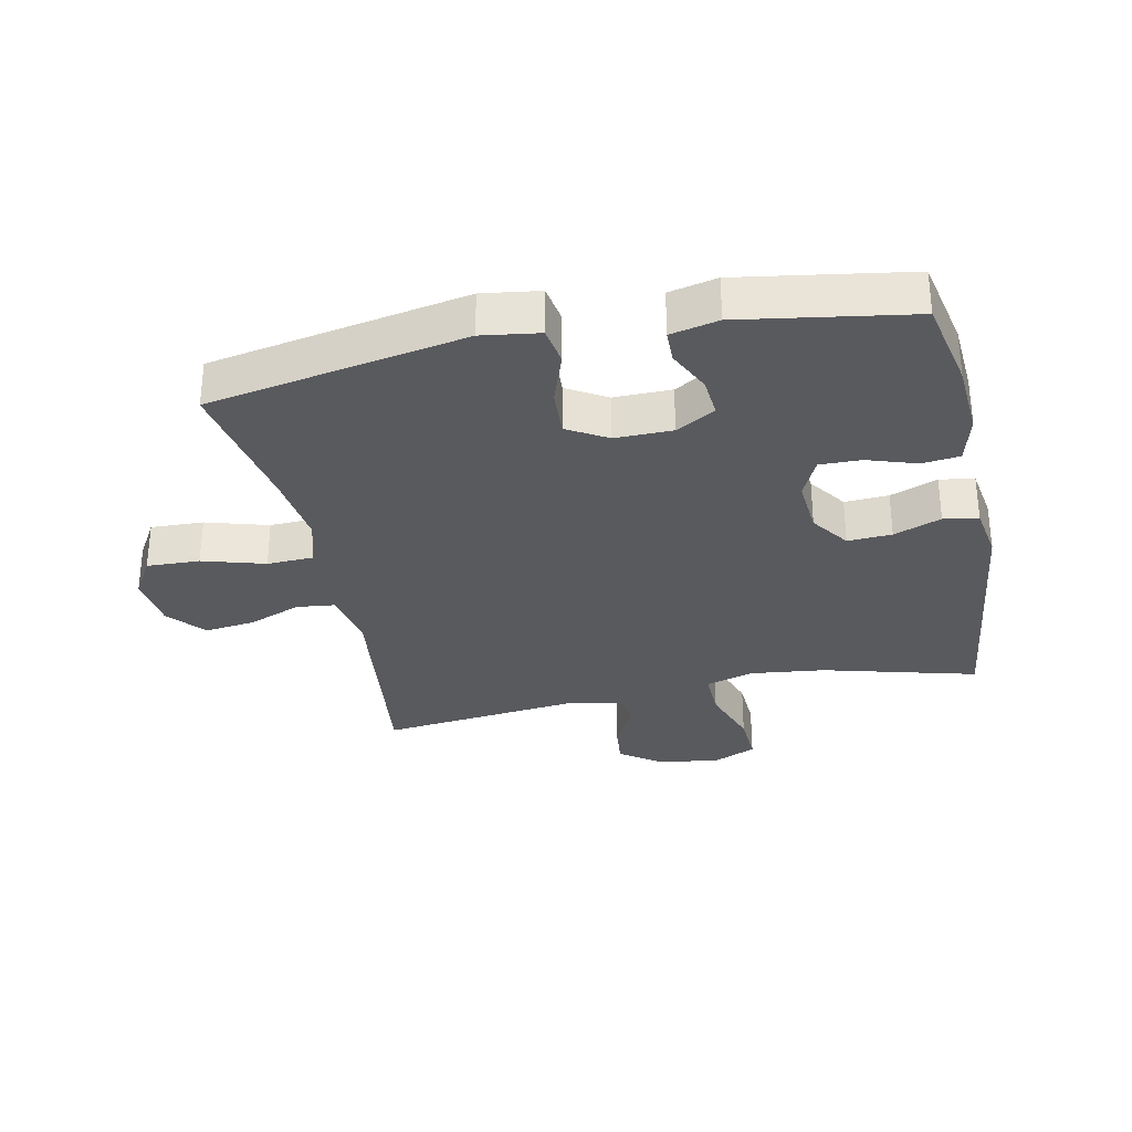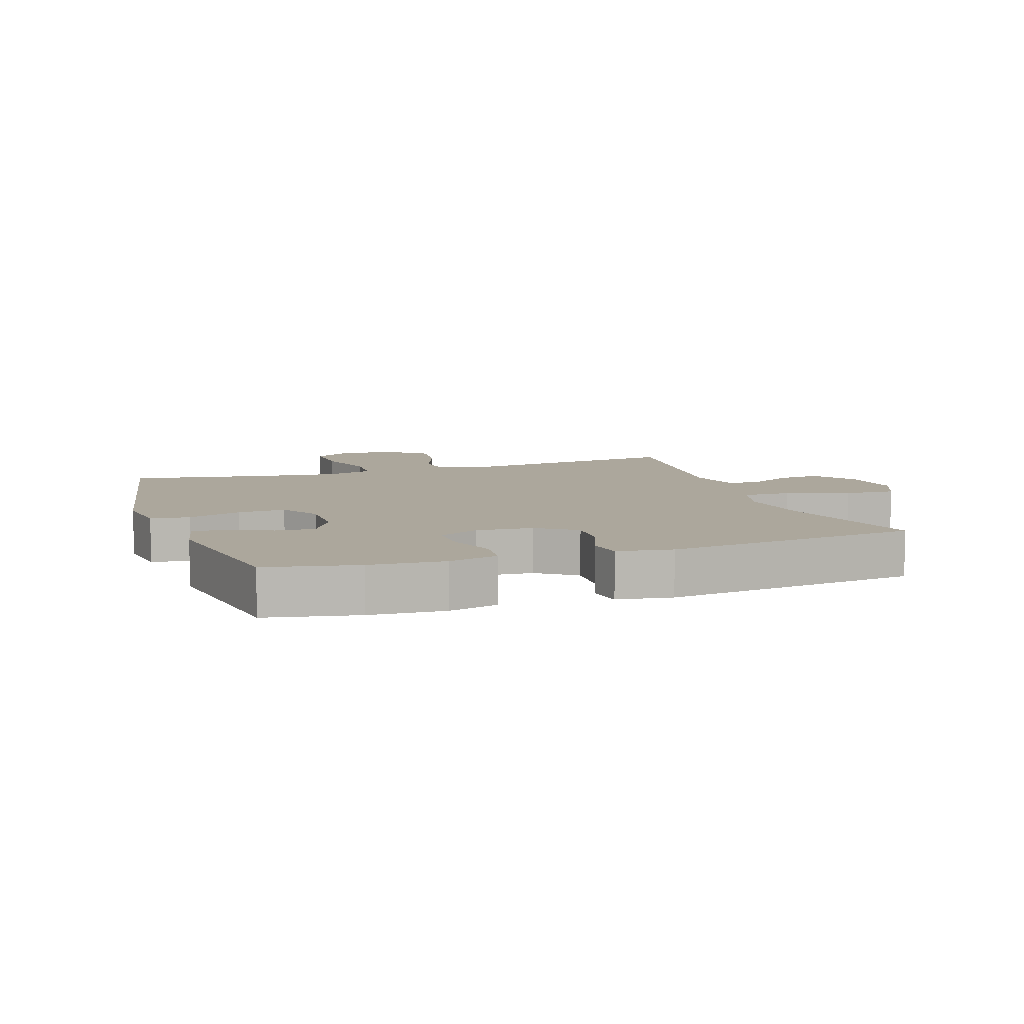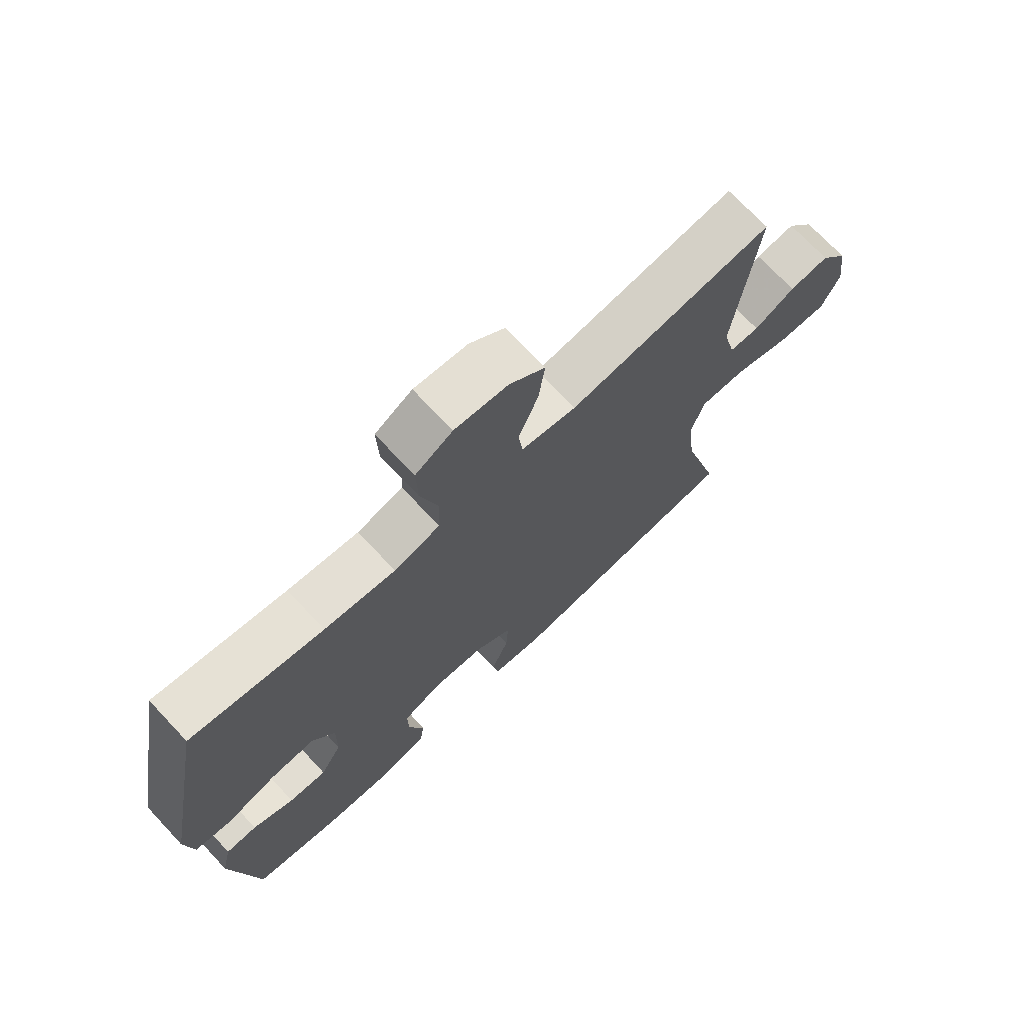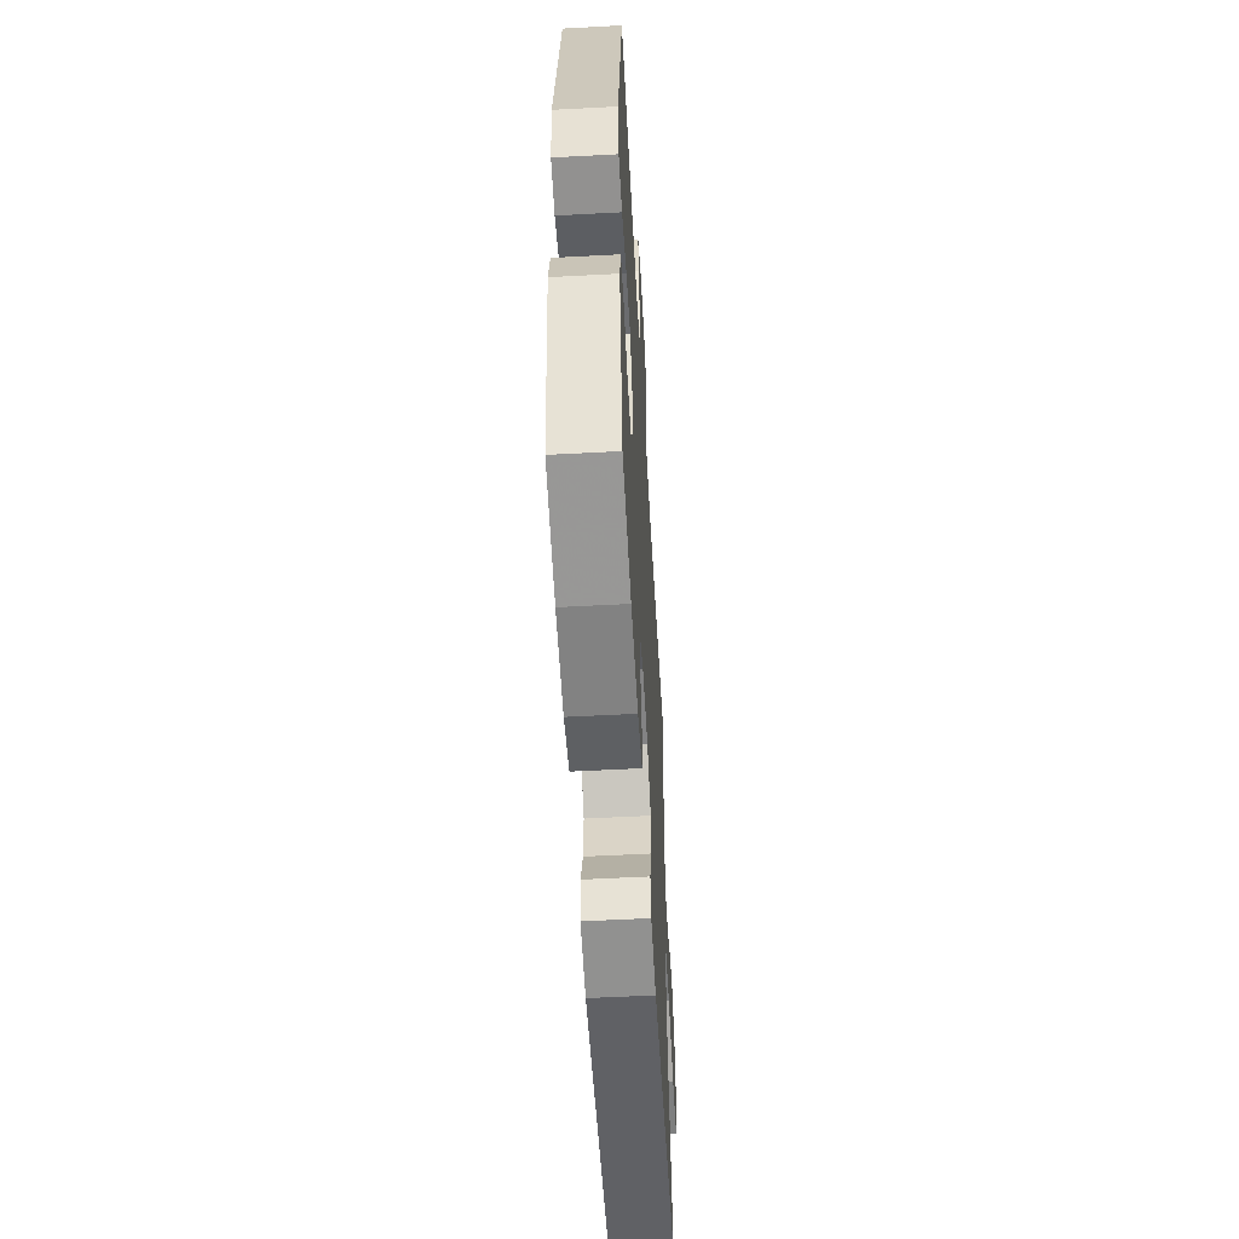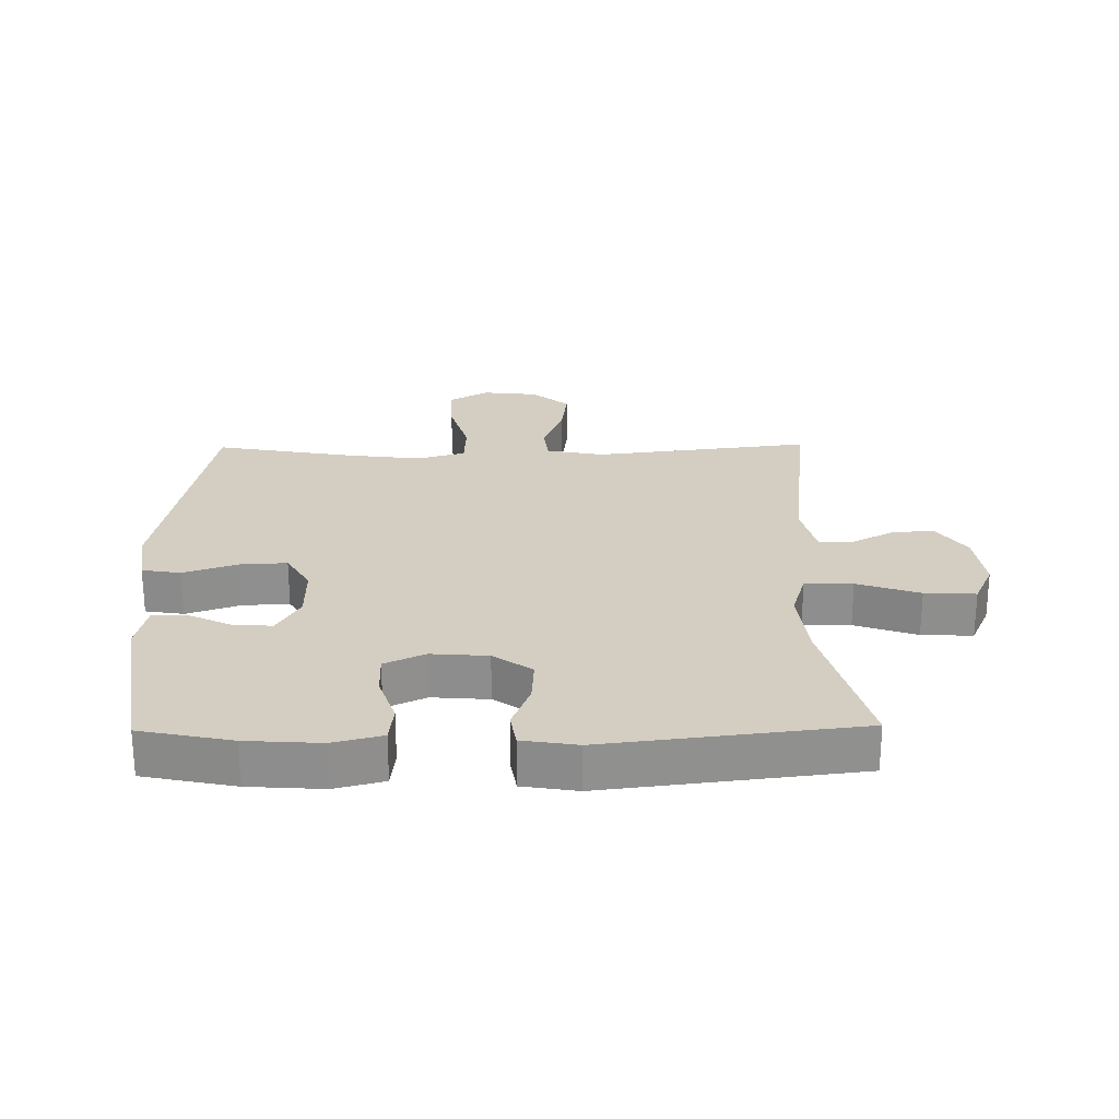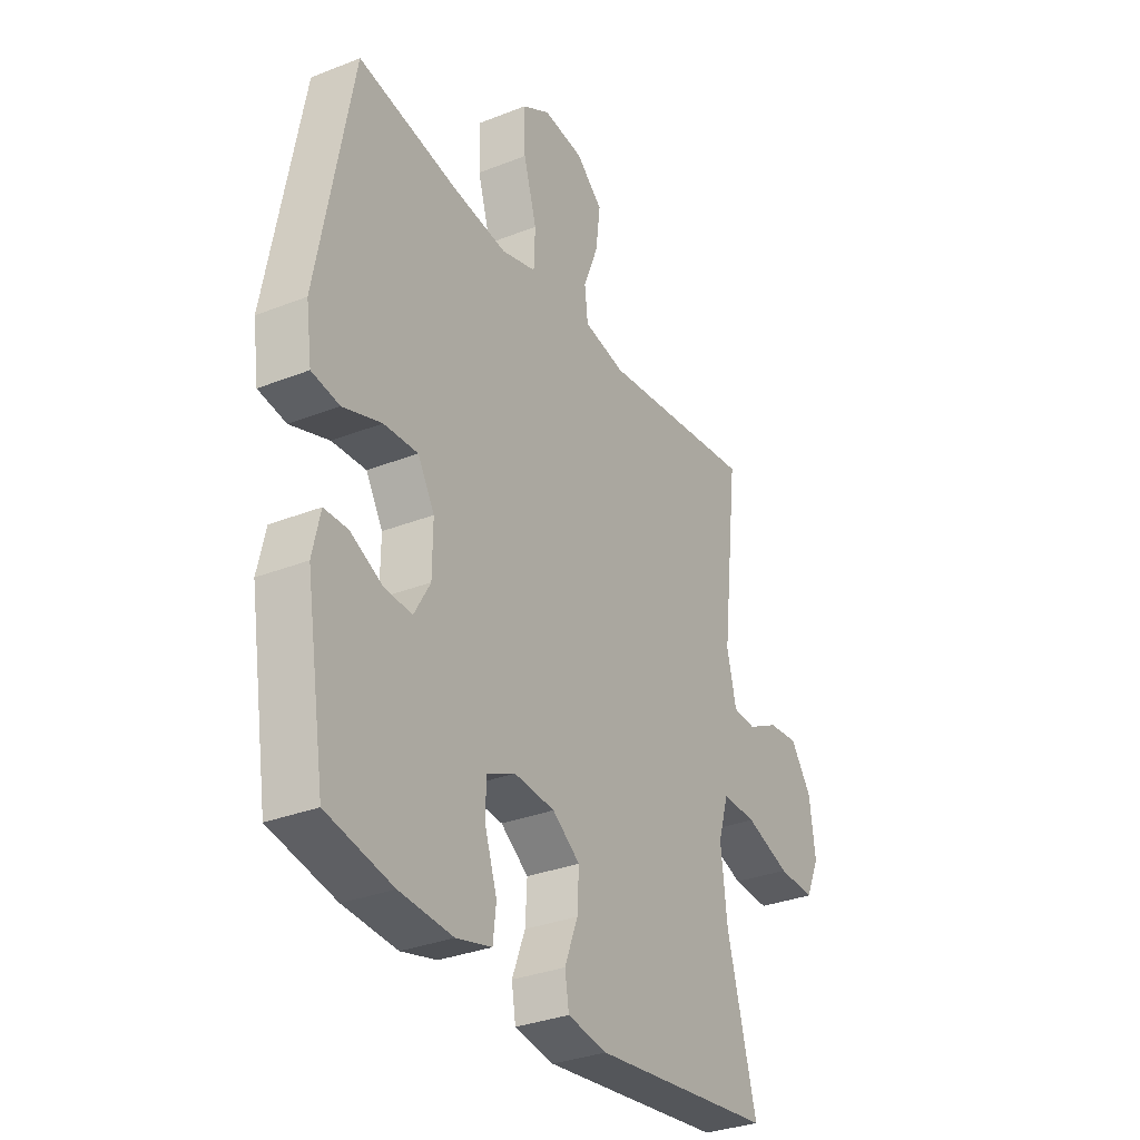
<metadata>
{"format":"obj","ext":"obj","renderer":"f3d","projection":"perspective","resolution":1024,"background":"white","views":[{"elev":-31.2,"azim":101.8,"up":"+Y"},{"elev":8.3,"azim":161.0,"up":"+Y"},{"elev":72.1,"azim":136.8,"up":"+Z"},{"elev":-56.8,"azim":93.2,"up":"+Z"},{"elev":24.9,"azim":179.2,"up":"+Y"},{"elev":-32.0,"azim":119.1,"up":"+Z"}]}
</metadata>
<code>
v 0.5 0.07 -0.5
v 0.355 0.07 -0.53
v 0.237 0.07 -0.538
v 0.159 0.07 -0.518
v 0.152 0.07 -0.458
v 0.178 0.07 -0.38
v 0.179 0.07 -0.314
v 0.115 0.07 -0.284
v 0.025 0.07 -0.291
v -0.036 0.07 -0.334
v -0.032 0.07 -0.404
v -0.003 0.07 -0.479
v -0.012 0.07 -0.534
v -0.099 0.07 -0.548
v -0.5 0.07 -0.5
v -0.435 0.07 -0.256
v -0.421 0.07 -0.136
v -0.444 0.07 -0.06
v -0.52 0.07 -0.062
v -0.619 0.07 -0.096
v -0.7 0.07 -0.1
v -0.731 0.07 -0.032
v -0.718 0.07 0.066
v -0.671 0.07 0.132
v -0.604 0.07 0.125
v -0.535 0.07 0.089
v -0.484 0.07 0.092
v -0.463 0.07 0.179
v -0.5 0.07 0.5
v -0.155 0.07 0.458
v -0.063 0.07 0.476
v -0.056 0.07 0.537
v -0.089 0.07 0.621
v -0.099 0.07 0.701
v -0.04 0.07 0.751
v 0.049 0.07 0.761
v 0.111 0.07 0.724
v 0.108 0.07 0.64
v 0.079 0.07 0.541
v 0.082 0.07 0.467
v 0.159 0.07 0.445
v 0.278 0.07 0.46
v 0.5 0.07 0.5
v 0.576 0.07 0.092
v 0.563 0.07 0.001
v 0.502 0.07 -0.009
v 0.417 0.07 0.02
v 0.342 0.07 0.024
v 0.305 0.07 -0.039
v 0.306 0.07 -0.13
v 0.342 0.07 -0.192
v 0.405 0.07 -0.187
v 0.474 0.07 -0.154
v 0.526 0.07 -0.155
v 0.543 0.07 -0.231
v 0.5 0 -0.5
v 0.355 0 -0.53
v 0.237 0 -0.538
v 0.159 0 -0.518
v 0.152 0 -0.458
v 0.178 0 -0.38
v 0.179 0 -0.314
v 0.115 0 -0.284
v 0.025 0 -0.291
v -0.036 0 -0.334
v -0.032 0 -0.404
v -0.003 0 -0.479
v -0.012 0 -0.534
v -0.099 0 -0.548
v -0.5 0 -0.5
v -0.435 0 -0.256
v -0.421 0 -0.136
v -0.444 0 -0.06
v -0.52 0 -0.062
v -0.619 0 -0.096
v -0.7 0 -0.1
v -0.731 0 -0.032
v -0.718 0 0.066
v -0.671 0 0.132
v -0.604 0 0.125
v -0.535 0 0.089
v -0.484 0 0.092
v -0.463 0 0.179
v -0.5 0 0.5
v -0.155 0 0.458
v -0.063 0 0.476
v -0.056 0 0.537
v -0.089 0 0.621
v -0.099 0 0.701
v -0.04 0 0.751
v 0.049 0 0.761
v 0.111 0 0.724
v 0.108 0 0.64
v 0.079 0 0.541
v 0.082 0 0.467
v 0.159 0 0.445
v 0.278 0 0.46
v 0.5 0 0.5
v 0.576 0 0.092
v 0.563 0 0.001
v 0.502 0 -0.009
v 0.417 0 0.02
v 0.342 0 0.024
v 0.305 0 -0.039
v 0.306 0 -0.13
v 0.342 0 -0.192
v 0.405 0 -0.187
v 0.474 0 -0.154
v 0.526 0 -0.155
v 0.543 0 -0.231
f 4 5 6
f 3 4 6
f 2 3 6
f 1 2 6
f 55 1 6
f 54 55 6
f 53 54 6
f 52 53 6
f 51 52 6 7
f 50 51 7 8
f 49 50 8 9
f 48 49 9 10
f 45 46 47
f 44 45 47
f 43 44 47
f 42 43 47
f 41 42 47 48
f 40 41 48 10
f 37 38 39
f 36 37 39
f 35 36 39
f 34 35 39
f 33 34 39
f 32 33 39
f 39 40 10
f 32 39 10
f 31 32 10
f 28 29 30
f 30 31 10
f 28 30 10
f 27 28 10
f 24 25 26
f 23 24 26
f 22 23 26
f 21 22 26
f 20 21 26
f 19 20 26
f 18 19 26 27
f 27 10 11
f 18 27 11
f 17 18 11
f 14 15 16
f 13 14 16
f 12 13 16
f 11 12 16
f 11 16 17
f 61 60 59
f 61 59 58
f 61 58 57
f 61 57 56
f 61 56 110
f 61 110 109
f 61 109 108
f 61 108 107
f 62 61 107 106
f 63 62 106 105
f 64 63 105 104
f 65 64 104 103
f 102 101 100
f 102 100 99
f 102 99 98
f 102 98 97
f 103 102 97 96
f 65 103 96 95
f 94 93 92
f 94 92 91
f 94 91 90
f 94 90 89
f 94 89 88
f 94 88 87
f 65 95 94
f 65 94 87
f 65 87 86
f 85 84 83
f 65 86 85
f 65 85 83
f 65 83 82
f 81 80 79
f 81 79 78
f 81 78 77
f 81 77 76
f 81 76 75
f 81 75 74
f 82 81 74 73
f 66 65 82
f 66 82 73
f 66 73 72
f 71 70 69
f 71 69 68
f 71 68 67
f 71 67 66
f 72 71 66
f 1 56 57 2
f 2 57 58 3
f 3 58 59 4
f 4 59 60 5
f 5 60 61 6
f 6 61 62 7
f 7 62 63 8
f 8 63 64 9
f 9 64 65 10
f 10 65 66 11
f 11 66 67 12
f 12 67 68 13
f 13 68 69 14
f 14 69 70 15
f 15 70 71 16
f 16 71 72 17
f 17 72 73 18
f 18 73 74 19
f 19 74 75 20
f 20 75 76 21
f 21 76 77 22
f 22 77 78 23
f 23 78 79 24
f 24 79 80 25
f 25 80 81 26
f 26 81 82 27
f 27 82 83 28
f 28 83 84 29
f 29 84 85 30
f 30 85 86 31
f 31 86 87 32
f 32 87 88 33
f 33 88 89 34
f 34 89 90 35
f 35 90 91 36
f 36 91 92 37
f 37 92 93 38
f 38 93 94 39
f 39 94 95 40
f 40 95 96 41
f 41 96 97 42
f 42 97 98 43
f 43 98 99 44
f 44 99 100 45
f 45 100 101 46
f 46 101 102 47
f 47 102 103 48
f 48 103 104 49
f 49 104 105 50
f 50 105 106 51
f 51 106 107 52
f 52 107 108 53
f 53 108 109 54
f 54 109 110 55
f 55 110 56 1

</code>
